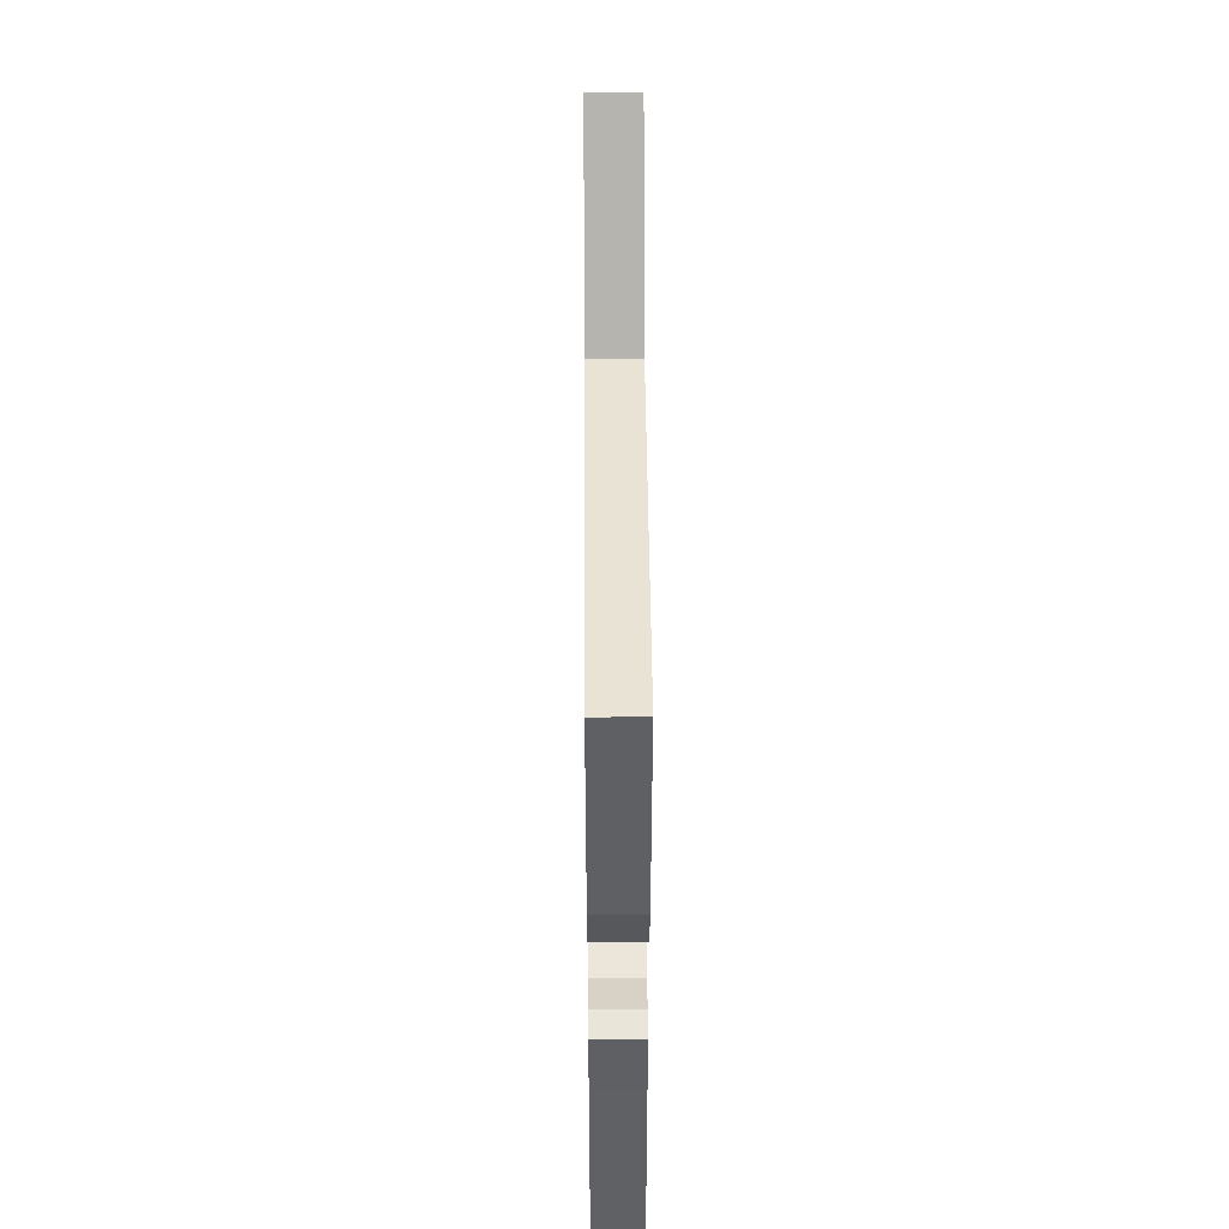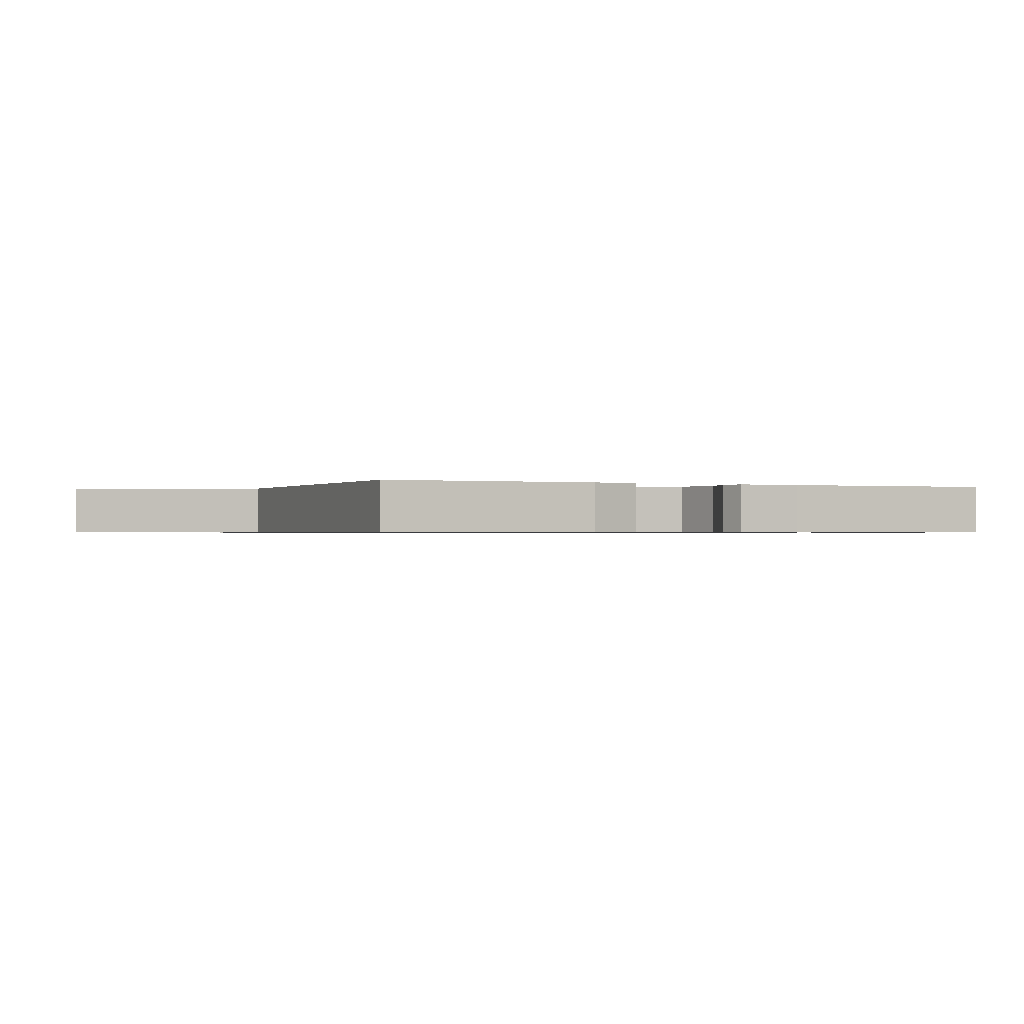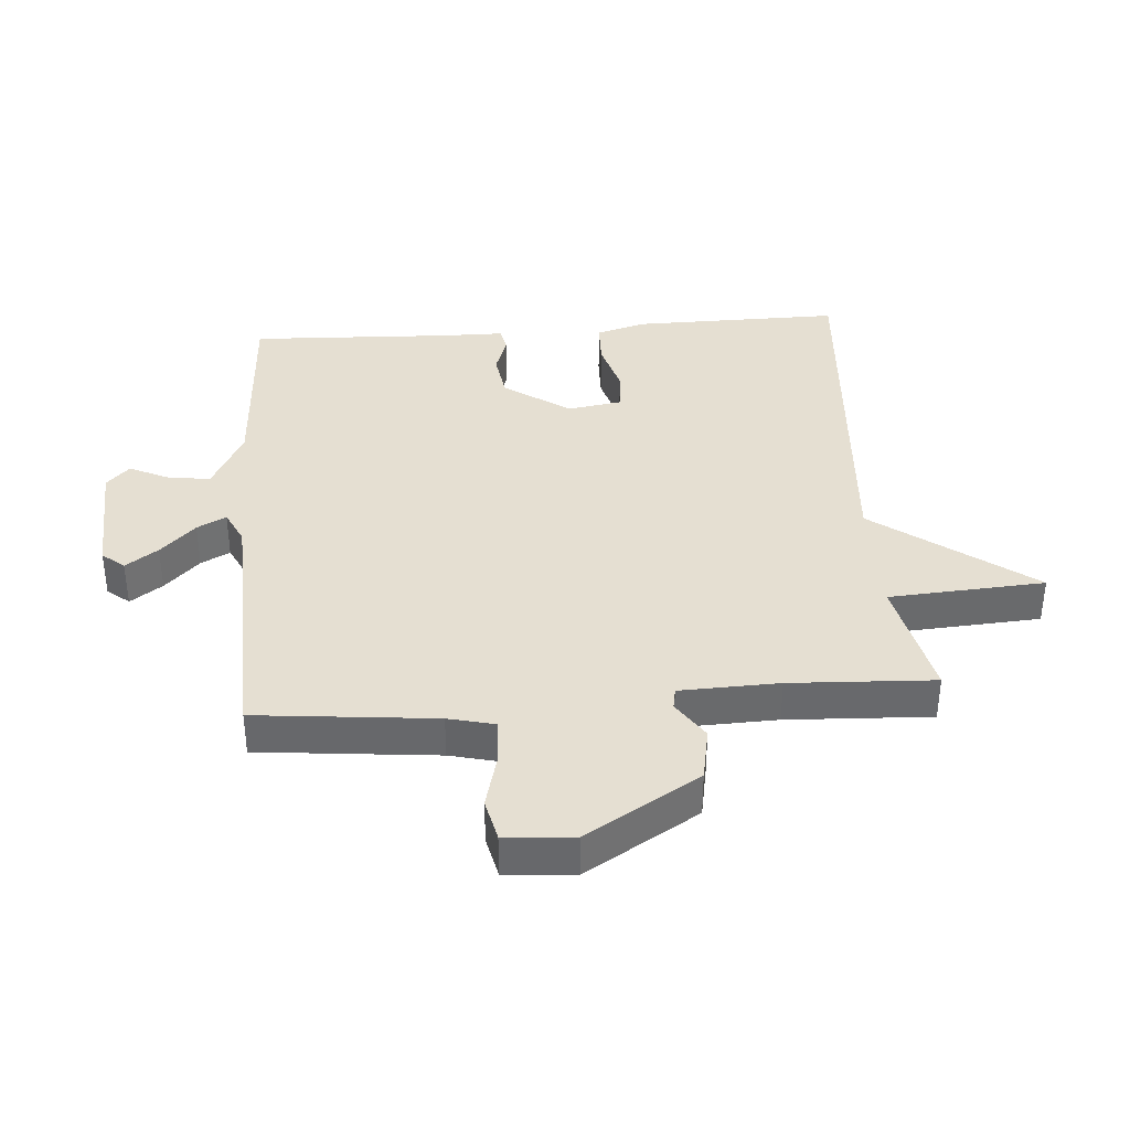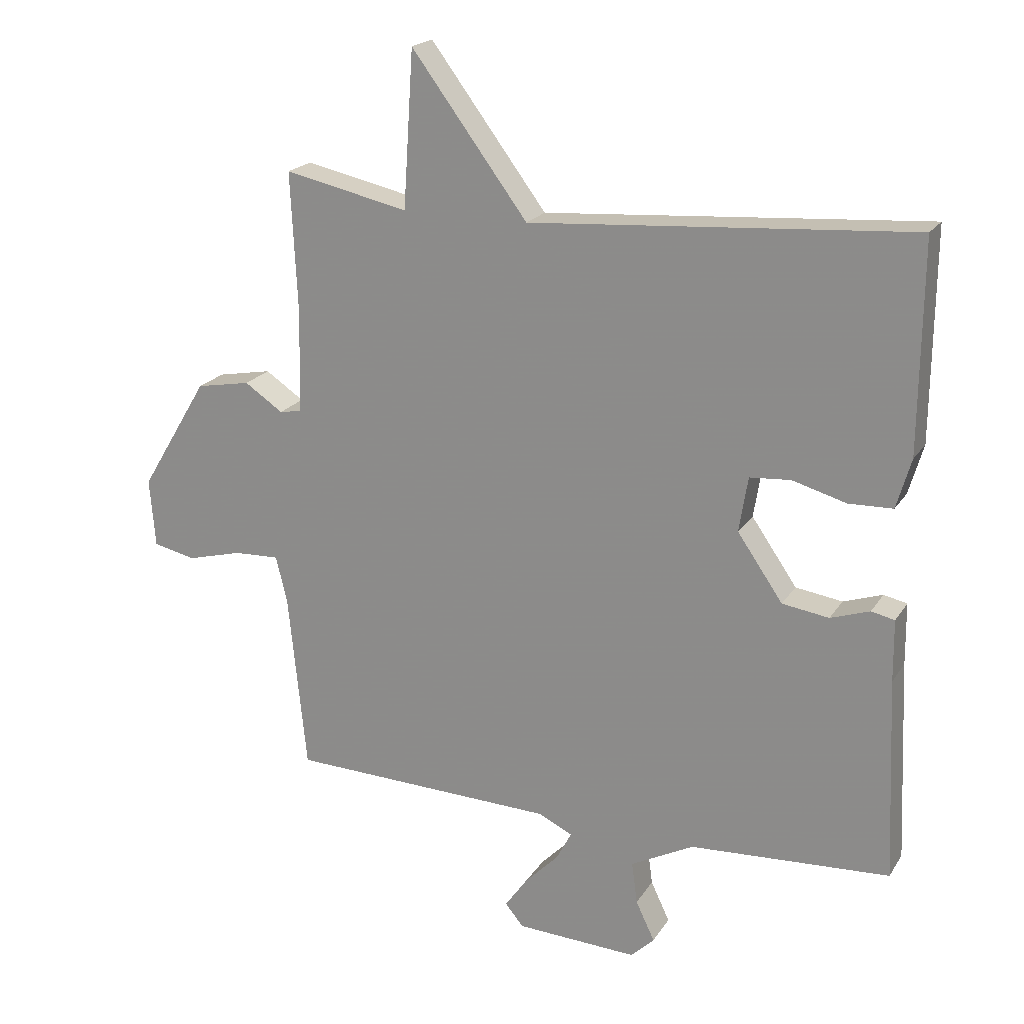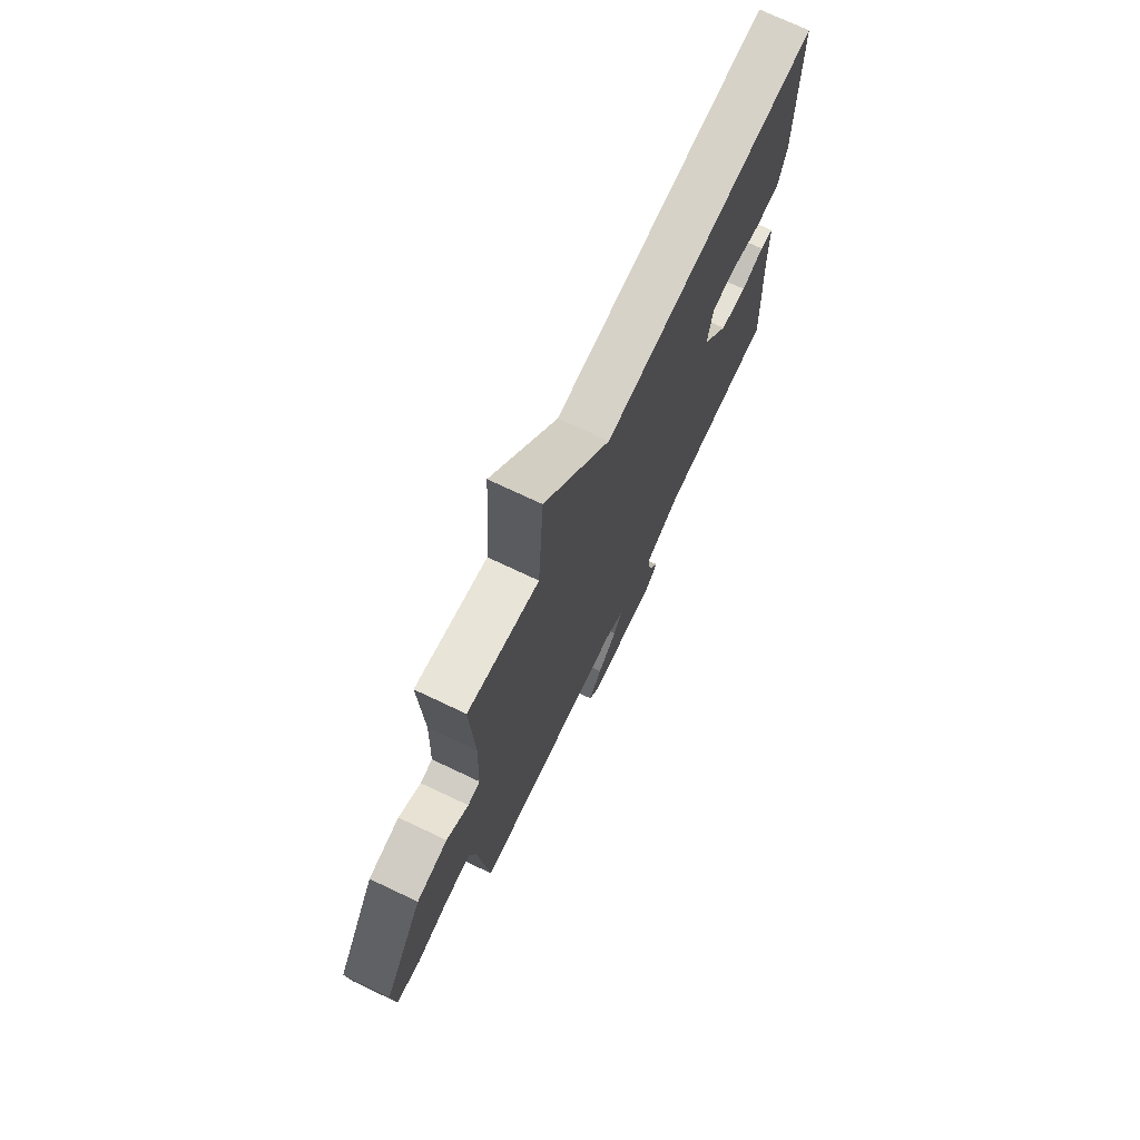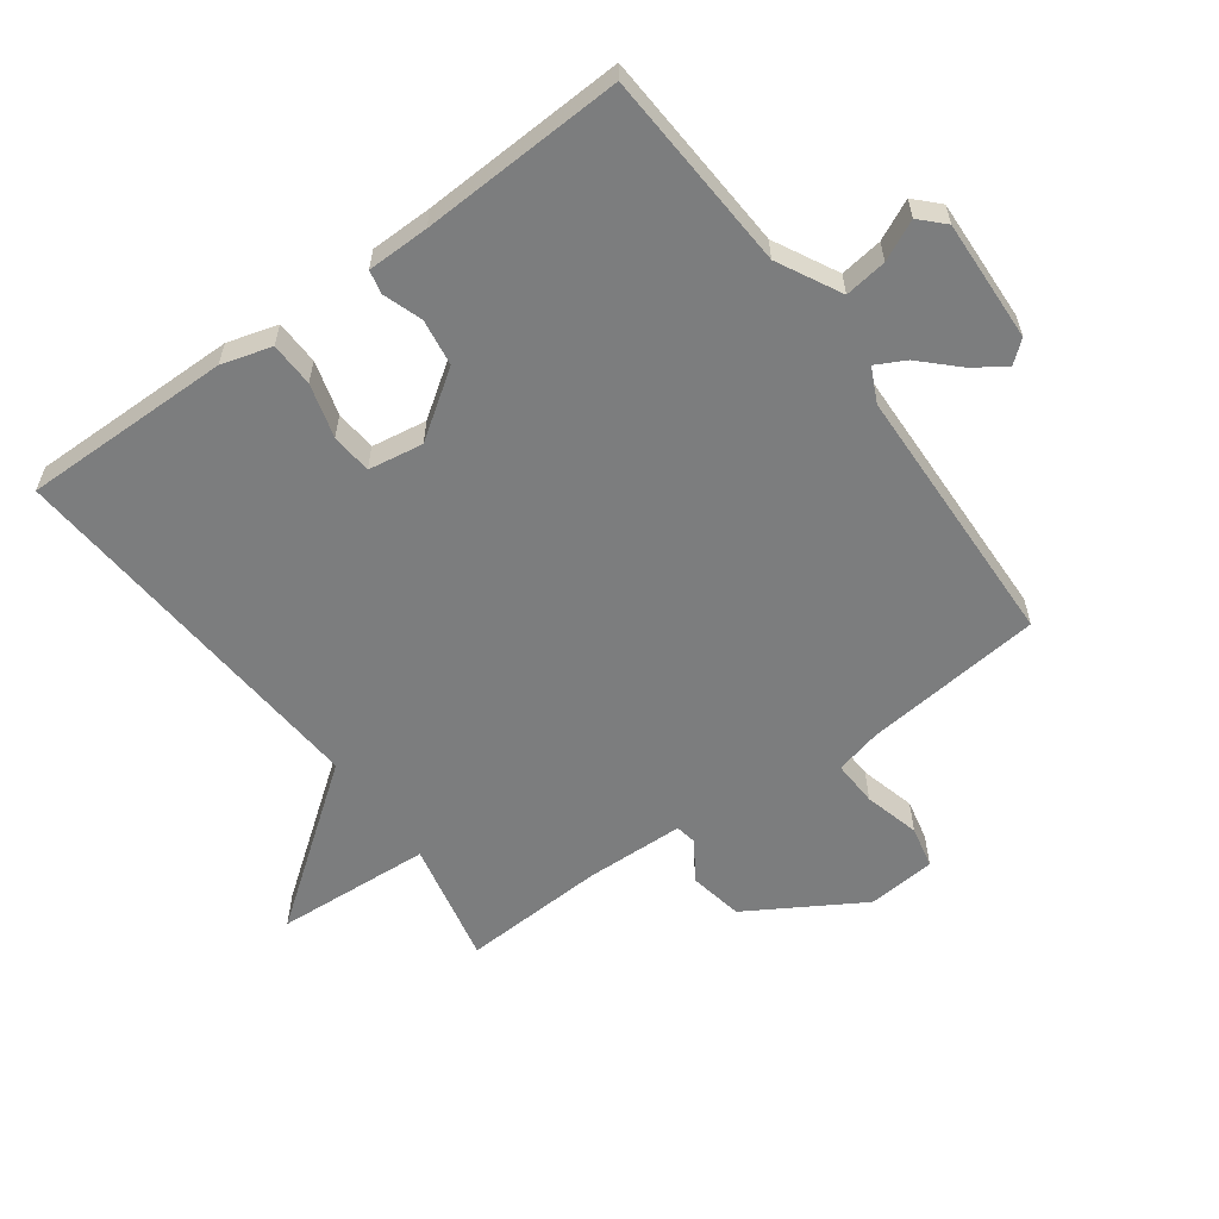
<metadata>
{"format":"obj","ext":"obj","renderer":"f3d","projection":"perspective","resolution":1024,"background":"white","views":[{"elev":46.1,"azim":89.6,"up":"+Z"},{"elev":-0.6,"azim":63.6,"up":"+Y"},{"elev":37.5,"azim":-94.4,"up":"+Y"},{"elev":20.2,"azim":23.5,"up":"+Z"},{"elev":72.7,"azim":-64.6,"up":"+Z"},{"elev":-59.0,"azim":126.2,"up":"+Y"}]}
</metadata>
<code>
v -0.5 0.07 -0.5
v -0.529 0.07 -0.216
v -0.547 0.07 -0.143
v -0.619 0.07 -0.146
v -0.707 0.07 -0.169
v -0.774 0.07 -0.154
v -0.783 0.07 -0.045
v -0.675 0.07 0.134
v -0.589 0.07 0.15
v -0.528 0.07 0.109
v -0.494 0.07 0.115
v -0.489 0.07 0.272
v -0.5 0.07 0.5
v -0.303 0.07 0.457
v -0.287 0.07 0.704
v -0.103 0.07 0.457
v 0.5 0.07 0.5
v 0.497 0.07 0.17
v 0.474 0.07 0.091
v 0.404 0.07 0.089
v 0.319 0.07 0.113
v 0.254 0.07 0.108
v 0.24 0.07 0.021
v 0.312 0.07 -0.083
v 0.386 0.07 -0.094
v 0.448 0.07 -0.073
v 0.485 0.07 -0.081
v 0.486 0.07 -0.179
v 0.5 0.07 -0.5
v 0.183 0.07 -0.518
v 0.083 0.07 -0.57
v 0.092 0.07 -0.637
v 0.122 0.07 -0.7
v 0.085 0.07 -0.736
v -0.108 0.07 -0.727
v -0.137 0.07 -0.692
v -0.101 0.07 -0.641
v -0.047 0.07 -0.586
v -0.023 0.07 -0.54
v -0.077 0.07 -0.514
v -0.5 0 -0.5
v -0.529 0 -0.216
v -0.547 0 -0.143
v -0.619 0 -0.146
v -0.707 0 -0.169
v -0.774 0 -0.154
v -0.783 0 -0.045
v -0.675 0 0.134
v -0.589 0 0.15
v -0.528 0 0.109
v -0.494 0 0.115
v -0.489 0 0.272
v -0.5 0 0.5
v -0.303 0 0.457
v -0.287 0 0.704
v -0.103 0 0.457
v 0.5 0 0.5
v 0.497 0 0.17
v 0.474 0 0.091
v 0.404 0 0.089
v 0.319 0 0.113
v 0.254 0 0.108
v 0.24 0 0.021
v 0.312 0 -0.083
v 0.386 0 -0.094
v 0.448 0 -0.073
v 0.485 0 -0.081
v 0.486 0 -0.179
v 0.5 0 -0.5
v 0.183 0 -0.518
v 0.083 0 -0.57
v 0.092 0 -0.637
v 0.122 0 -0.7
v 0.085 0 -0.736
v -0.108 0 -0.727
v -0.137 0 -0.692
v -0.101 0 -0.641
v -0.047 0 -0.586
v -0.023 0 -0.54
v -0.077 0 -0.514
f 36 37 38
f 35 36 38
f 34 35 38
f 33 34 38
f 32 33 38
f 31 32 38 39
f 30 31 39 40
f 40 1 2
f 30 40 2
f 29 30 2
f 28 29 2
f 25 26 27 28
f 19 20 21
f 18 19 21
f 17 18 21
f 16 17 21
f 16 21 22
f 14 15 16
f 14 16 22 23
f 14 23 24
f 13 14 24
f 12 13 24
f 8 9 10
f 7 8 10
f 6 7 10
f 5 6 10
f 4 5 10
f 3 4 10 11
f 28 2 3
f 25 28 3
f 24 25 3
f 11 12 24
f 3 11 24
f 78 77 76
f 78 76 75
f 78 75 74
f 78 74 73
f 78 73 72
f 79 78 72 71
f 80 79 71 70
f 42 41 80
f 42 80 70
f 42 70 69
f 42 69 68
f 68 67 66 65
f 61 60 59
f 61 59 58
f 61 58 57
f 61 57 56
f 62 61 56
f 56 55 54
f 63 62 56 54
f 64 63 54
f 64 54 53
f 64 53 52
f 50 49 48
f 50 48 47
f 50 47 46
f 50 46 45
f 50 45 44
f 51 50 44 43
f 43 42 68
f 43 68 65
f 43 65 64
f 64 52 51
f 64 51 43
f 1 41 42 2
f 2 42 43 3
f 3 43 44 4
f 4 44 45 5
f 5 45 46 6
f 6 46 47 7
f 7 47 48 8
f 8 48 49 9
f 9 49 50 10
f 10 50 51 11
f 11 51 52 12
f 12 52 53 13
f 13 53 54 14
f 14 54 55 15
f 15 55 56 16
f 16 56 57 17
f 17 57 58 18
f 18 58 59 19
f 19 59 60 20
f 20 60 61 21
f 21 61 62 22
f 22 62 63 23
f 23 63 64 24
f 24 64 65 25
f 25 65 66 26
f 26 66 67 27
f 27 67 68 28
f 28 68 69 29
f 29 69 70 30
f 30 70 71 31
f 31 71 72 32
f 32 72 73 33
f 33 73 74 34
f 34 74 75 35
f 35 75 76 36
f 36 76 77 37
f 37 77 78 38
f 38 78 79 39
f 39 79 80 40
f 40 80 41 1

</code>
